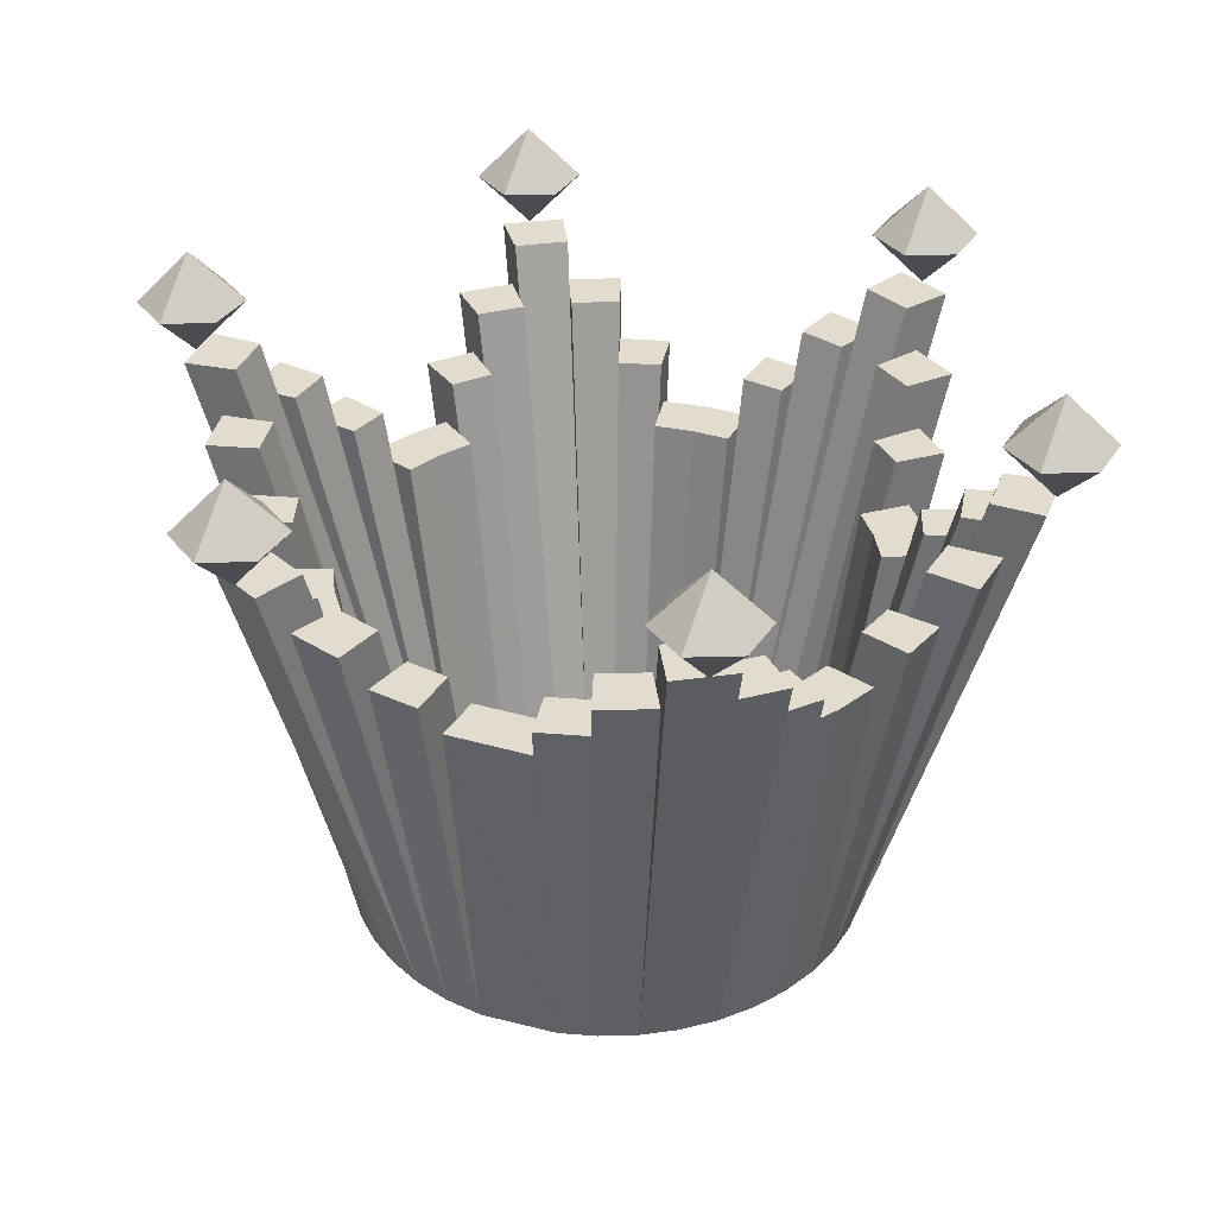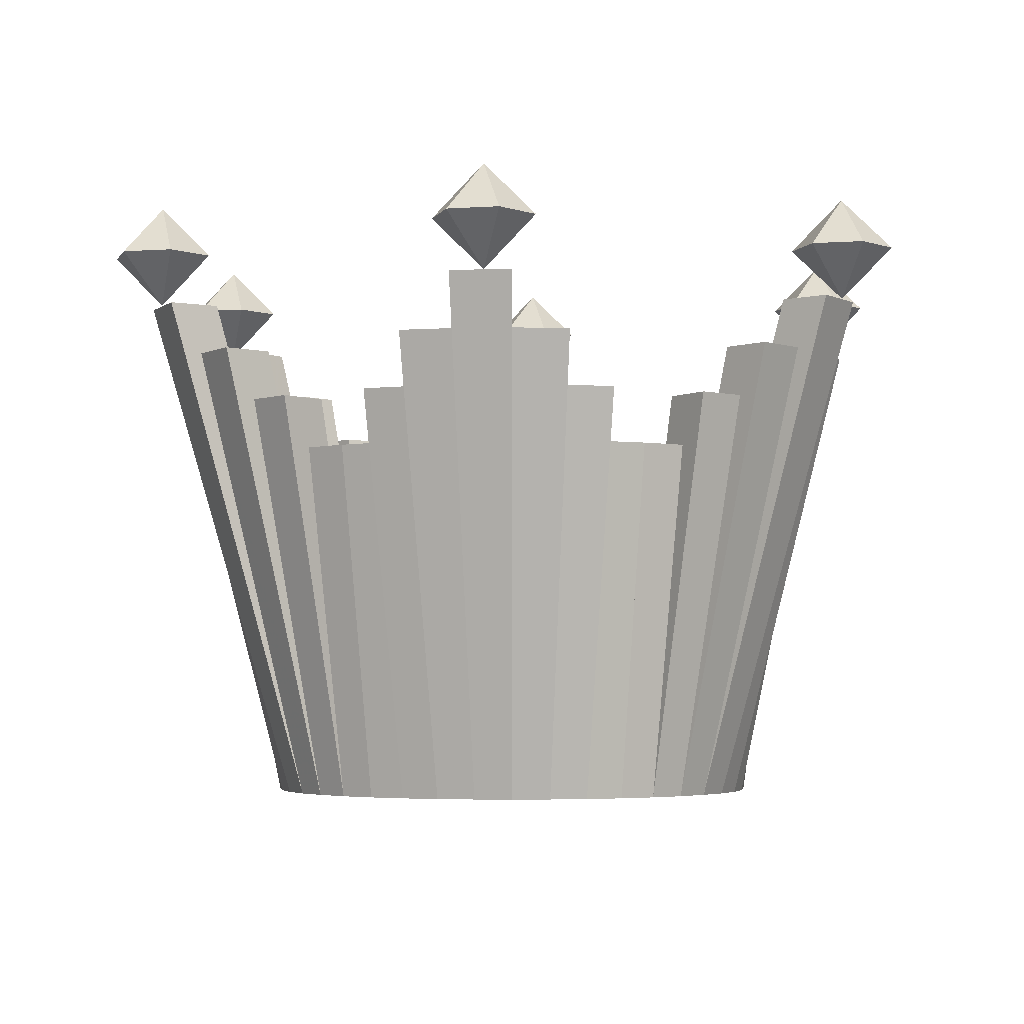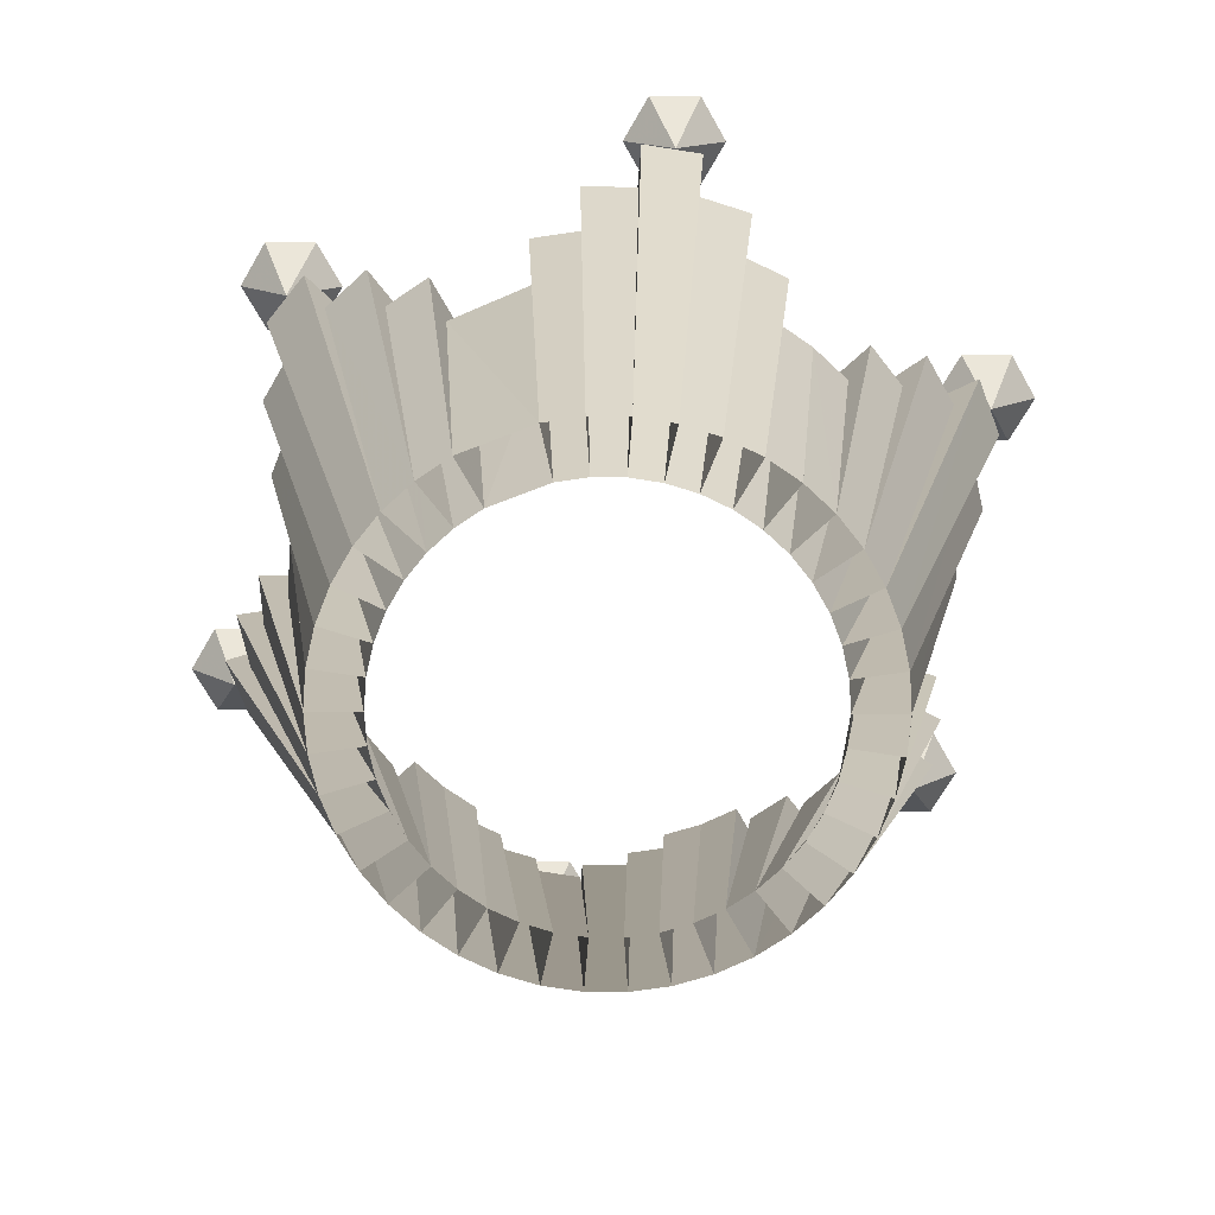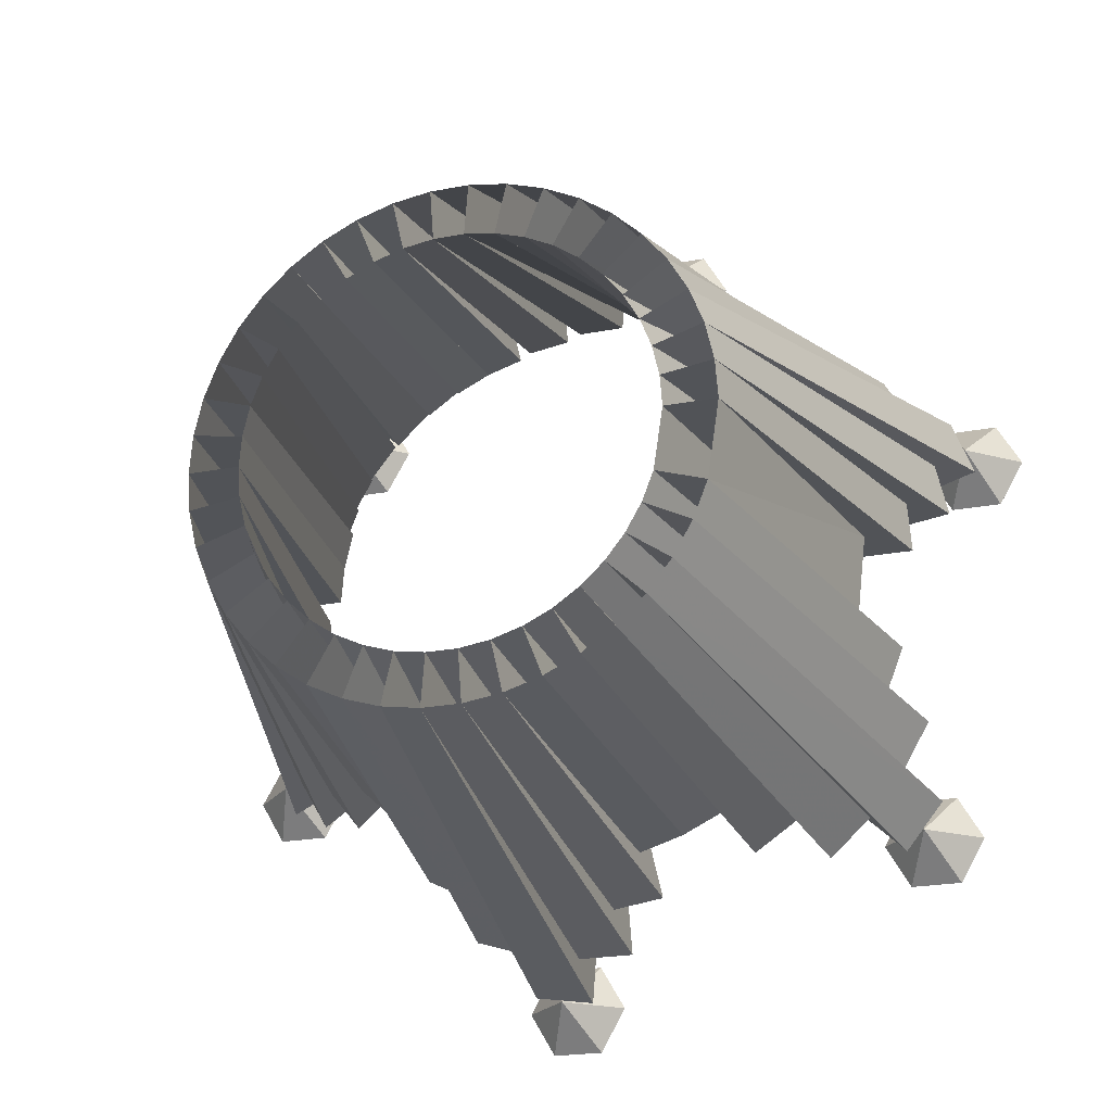
<metadata>
{"format":"obj","ext":"obj","renderer":"f3d","projection":"perspective","resolution":1024,"background":"white","views":[{"elev":34.0,"azim":117.8,"up":"+Y"},{"elev":-3.9,"azim":-47.2,"up":"+Y"},{"elev":-73.2,"azim":119.7,"up":"+Y"},{"elev":-21.7,"azim":19.0,"up":"+Z"}]}
</metadata>
<code>
g crown
v  0.5  0  0
v  0.4  0  0
v  0.5  0.7  0
v  0.6  0.7  0
v  0.5  0.7  0
v  0.6  0.7  0
v  0.5  0  0
v  0.4  0  0
v  0.5667  0.8  0
v  0.6667  0.8  0
v  0.5603  0.8  0.0845
v  0.6592  0.8  0.0994
v  0.4944  0  0.0745
v  0.3955  0  0.0596
v  0.6263  0.9  0.0944
v  0.7251  0.9  0.1093
v  0.6052  0.9  0.1867
v  0.7008  0.9  0.2162
v  0.4778  0  0.1474
v  0.3822  0  0.1179
v  0.6689  1  0.2063
v  0.7645  1  0.2358
v  0.6307  1  0.3037
v  0.7208  1  0.3471
v  0.4505  0  0.2169
v  0.3604  0  0.1736
v  0.5706  0.9  0.2748
v  0.6607  0.9  0.3182
v  0.5233  0.9  0.3568
v  0.6059  0.9  0.4131
v  0.4131  0  0.2817
v  0.3305  0  0.2253
v  0.4682  0.8  0.3192
v  0.5508  0.8  0.3755
v  0.4154  0.8  0.3854
v  0.4887  0.8  0.4534
v  0.3665  0  0.3401
v  0.2932  0  0.2721
v  0.3665  0.7  0.3401
v  0.4398  0.7  0.4081
v  0.3117  0.7  0.3909
v  0.3741  0.7  0.4691
v  0.3117  0  0.3909
v  0.2494  0  0.3127
v  0.3117  0.7  0.3909
v  0.3741  0.7  0.4691
v  0.25  0.7  0.433
v  0.3  0.7  0.5196
v  0.25  0  0.433
v  0.2  0  0.3464
v  0.2833  0.8  0.4907
v  0.3333  0.8  0.5774
v  0.207  0.8  0.5275
v  0.2436  0.8  0.6206
v  0.1827  0  0.4654
v  0.1461  0  0.3723
v  0.2314  0.9  0.5896
v  0.2679  0.9  0.6826
v  0.1409  0.9  0.6175
v  0.1632  0.9  0.7149
v  0.1113  0  0.4875
v  0.089  0  0.39
v  0.1558  1  0.6824
v  0.178  1  0.7799
v  0.0523  1  0.698
v  0.0598  1  0.7978
v  0.0374  0  0.4986
v  0.0299  0  0.3989
v  0.0473  0.9  0.6316
v  0.0548  0.9  0.7313
v -0.0473  0.9  0.6316
v -0.0548  0.9  0.7313
v -0.0374  0  0.4986
v -0.0299  0  0.3989
v -0.0423  0.8  0.5651
v -0.0498  0.8  0.6648
v -0.1261  0.8  0.5525
v -0.1483  0.8  0.65
v -0.1113  0  0.4875
v -0.089  0  0.39
v -0.1113  0.7  0.4875
v -0.1335  0.7  0.585
v -0.1827  0.7  0.4654
v -0.2192  0.7  0.5585
v -0.1827  0  0.4654
v -0.1461  0  0.3723
v -0.1827  0.7  0.4654
v -0.2192  0.7  0.5585
v -0.25  0.7  0.433
v -0.3  0.7  0.5196
v -0.25  0  0.433
v -0.2  0  0.3464
v -0.2833  0.8  0.4907
v -0.3333  0.8  0.5774
v -0.3533  0.8  0.443
v -0.4157  0.8  0.5212
v -0.3117  0  0.3909
v -0.2494  0  0.3127
v -0.3949  0.9  0.4952
v -0.4572  0.9  0.5733
v -0.4643  0.9  0.4308
v -0.5376  0.9  0.4988
v -0.3665  0  0.3401
v -0.2932  0  0.2721
v -0.5131  1  0.4761
v -0.5864  1  0.5441
v -0.5784  1  0.3943
v -0.661  1  0.4507
v -0.4131  0  0.2817
v -0.3305  0  0.2253
v -0.5233  0.9  0.3568
v -0.6059  0.9  0.4131
v -0.5706  0.9  0.2748
v -0.6607  0.9  0.3182
v -0.4505  0  0.2169
v -0.3604  0  0.1736
v -0.5105  0.8  0.2459
v -0.6006  0.8  0.2893
v -0.5415  0.8  0.167
v -0.637  0.8  0.1965
v -0.4778  0  0.1474
v -0.3822  0  0.1179
v -0.4778  0.7  0.1474
v -0.5733  0.7  0.1769
v -0.4944  0.7  0.0745
v -0.5933  0.7  0.0894
v -0.4944  0  0.0745
v -0.3955  0  0.0596
v -0.4944  0.7  0.0745
v -0.5933  0.7  0.0894
v -0.5  0.7  0
v -0.6  0.7  0
v -0.5  0  0
v -0.4  0  0
v -0.5667  0.8  0
v -0.6667  0.8  0
v -0.5603  0.8 -0.0845
v -0.6592  0.8 -0.0994
v -0.4944  0 -0.0745
v -0.3955  0 -0.0596
v -0.6263  0.9 -0.0944
v -0.7251  0.9 -0.1093
v -0.6052  0.9 -0.1867
v -0.7008  0.9 -0.2162
v -0.4778  0 -0.1474
v -0.3822  0 -0.1179
v -0.6689  1 -0.2063
v -0.7645  1 -0.2358
v -0.6307  1 -0.3037
v -0.7208  1 -0.3471
v -0.4505  0 -0.2169
v -0.3604  0 -0.1736
v -0.5706  0.9 -0.2748
v -0.6607  0.9 -0.3182
v -0.5233  0.9 -0.3568
v -0.6059  0.9 -0.4131
v -0.4131  0 -0.2817
v -0.3305  0 -0.2253
v -0.4682  0.8 -0.3192
v -0.5508  0.8 -0.3755
v -0.4154  0.8 -0.3854
v -0.4887  0.8 -0.4534
v -0.3665  0 -0.3401
v -0.2932  0 -0.2721
v -0.3665  0.7 -0.3401
v -0.4398  0.7 -0.4081
v -0.3117  0.7 -0.3909
v -0.3741  0.7 -0.4691
v -0.3117  0 -0.3909
v -0.2494  0 -0.3127
v -0.3117  0.7 -0.3909
v -0.3741  0.7 -0.4691
v -0.25  0.7 -0.433
v -0.3  0.7 -0.5196
v -0.25  0 -0.433
v -0.2  0 -0.3464
v -0.2833  0.8 -0.4907
v -0.3333  0.8 -0.5774
v -0.207  0.8 -0.5275
v -0.2436  0.8 -0.6206
v -0.1827  0 -0.4654
v -0.1461  0 -0.3723
v -0.2314  0.9 -0.5896
v -0.2679  0.9 -0.6826
v -0.1409  0.9 -0.6175
v -0.1632  0.9 -0.7149
v -0.1113  0 -0.4875
v -0.089  0 -0.39
v -0.1558  1 -0.6824
v -0.178  1 -0.7799
v -0.0523  1 -0.698
v -0.0598  1 -0.7978
v -0.0374  0 -0.4986
v -0.0299  0 -0.3989
v -0.0473  0.9 -0.6316
v -0.0548  0.9 -0.7313
v  0.0473  0.9 -0.6316
v  0.0548  0.9 -0.7313
v  0.0374  0 -0.4986
v  0.0299  0 -0.3989
v  0.0423  0.8 -0.5651
v  0.0498  0.8 -0.6648
v  0.1261  0.8 -0.5525
v  0.1483  0.8 -0.65
v  0.1113  0 -0.4875
v  0.089  0 -0.39
v  0.1113  0.7 -0.4875
v  0.1335  0.7 -0.585
v  0.1827  0.7 -0.4654
v  0.2192  0.7 -0.5585
v  0.1827  0 -0.4654
v  0.1461  0 -0.3723
v  0.1827  0.7 -0.4654
v  0.2192  0.7 -0.5585
v  0.25  0.7 -0.433
v  0.3  0.7 -0.5196
v  0.25  0 -0.433
v  0.2  0 -0.3464
v  0.2833  0.8 -0.4907
v  0.3333  0.8 -0.5774
v  0.3533  0.8 -0.443
v  0.4157  0.8 -0.5212
v  0.3117  0 -0.3909
v  0.2494  0 -0.3127
v  0.3949  0.9 -0.4952
v  0.4572  0.9 -0.5733
v  0.4643  0.9 -0.4308
v  0.5376  0.9 -0.4988
v  0.3665  0 -0.3401
v  0.2932  0 -0.2721
v  0.5131  1 -0.4761
v  0.5864  1 -0.5441
v  0.5784  1 -0.3943
v  0.661  1 -0.4507
v  0.4131  0 -0.2817
v  0.3305  0 -0.2253
v  0.5233  0.9 -0.3568
v  0.6059  0.9 -0.4131
v  0.5706  0.9 -0.2748
v  0.6607  0.9 -0.3182
v  0.4505  0 -0.2169
v  0.3604  0 -0.1736
v  0.5105  0.8 -0.2459
v  0.6006  0.8 -0.2893
v  0.5415  0.8 -0.167
v  0.637  0.8 -0.1965
v  0.4778  0 -0.1474
v  0.3822  0 -0.1179
v  0.4778  0.7 -0.1474
v  0.5733  0.7 -0.1769
v  0.4944  0.7 -0
v  0.5933  0.7 -0
v  0.7469  1  0.2867
v  0.8469  1.1  0.2867
v  0.7969  1.1  0.3733
v  0.6969  1.1  0.3733
v  0.6469  1.1  0.2867
v  0.6969  1.1  0.2001
v  0.7969  1.1  0.2001
v  0.7469  1.2  0.2867
v  0.1251  1  0.7902
v  0.2251  1.1  0.7902
v  0.1751  1.1  0.8768
v  0.0751  1.1  0.8768
v  0.0251  1.1  0.7902
v  0.0751  1.1  0.7035
v  0.1751  1.1  0.7035
v  0.1251  1.2  0.7902
v -0.6217  1  0.5035
v -0.5217  1.1  0.5035
v -0.5717  1.1  0.5901
v -0.6717  1.1  0.5901
v -0.7217  1.1  0.5035
v -0.6717  1.1  0.4169
v -0.5717  1.1  0.4169
v -0.6217  1.2  0.5035
v -0.7469  1 -0.2867
v -0.6469  1.1 -0.2867
v -0.6969  1.1 -0.2001
v -0.7969  1.1 -0.2001
v -0.8469  1.1 -0.2867
v -0.7969  1.1 -0.3733
v -0.6969  1.1 -0.3733
v -0.7469  1.2 -0.2867
v -0.1251  1 -0.7902
v -0.0251  1.1 -0.7902
v -0.0751  1.1 -0.7035
v -0.1751  1.1 -0.7035
v -0.2251  1.1 -0.7902
v -0.1751  1.1 -0.8768
v -0.0751  1.1 -0.8768
v -0.1251  1.2 -0.7902
v  0.6217  1 -0.5035
v  0.7217  1.1 -0.5035
v  0.6717  1.1 -0.4169
v  0.5717  1.1 -0.4169
v  0.5217  1.1 -0.5035
v  0.5717  1.1 -0.5901
v  0.6717  1.1 -0.5901
v  0.6217  1.2 -0.5035
f 253 254 255
f 260 255 254
f 253 255 256
f 260 256 255
f 253 256 257
f 260 257 256
f 253 257 258
f 260 258 257
f 253 258 259
f 260 259 258
f 253 259 254
f 260 254 259
f 261 262 263
f 268 263 262
f 261 263 264
f 268 264 263
f 261 264 265
f 268 265 264
f 261 265 266
f 268 266 265
f 261 266 267
f 268 267 266
f 261 267 262
f 268 262 267
f 269 270 271
f 276 271 270
f 269 271 272
f 276 272 271
f 269 272 273
f 276 273 272
f 269 273 274
f 276 274 273
f 269 274 275
f 276 275 274
f 269 275 270
f 276 270 275
f 277 278 279
f 284 279 278
f 277 279 280
f 284 280 279
f 277 280 281
f 284 281 280
f 277 281 282
f 284 282 281
f 277 282 283
f 284 283 282
f 277 283 278
f 284 278 283
f 285 286 287
f 292 287 286
f 285 287 288
f 292 288 287
f 285 288 289
f 292 289 288
f 285 289 290
f 292 290 289
f 285 290 291
f 292 291 290
f 285 291 286
f 292 286 291
f 293 294 295
f 300 295 294
f 293 295 296
f 300 296 295
f 293 296 297
f 300 297 296
f 293 297 298
f 300 298 297
f 293 298 299
f 300 299 298
f 293 299 294
f 300 294 299
f 1 4 6
f 1 6 7
f 4 3 5
f 4 5 6
f 3 2 8
f 3 8 5
f 2 3 4
f 2 4 1
f 7 6 5
f 7 5 8
f 7 10 12
f 7 12 13
f 10 9 11
f 10 11 12
f 9 8 14
f 9 14 11
f 8 9 10
f 8 10 7
f 13 12 11
f 13 11 14
f 13 16 18
f 13 18 19
f 16 15 17
f 16 17 18
f 15 14 20
f 15 20 17
f 14 15 16
f 14 16 13
f 19 18 17
f 19 17 20
f 19 22 24
f 19 24 25
f 22 21 23
f 22 23 24
f 21 20 26
f 21 26 23
f 20 21 22
f 20 22 19
f 25 24 23
f 25 23 26
f 25 28 30
f 25 30 31
f 28 27 29
f 28 29 30
f 27 26 32
f 27 32 29
f 26 27 28
f 26 28 25
f 31 30 29
f 31 29 32
f 31 34 36
f 31 36 37
f 34 33 35
f 34 35 36
f 33 32 38
f 33 38 35
f 32 33 34
f 32 34 31
f 37 36 35
f 37 35 38
f 37 40 42
f 37 42 43
f 40 39 41
f 40 41 42
f 39 38 44
f 39 44 41
f 38 39 40
f 38 40 37
f 43 42 41
f 43 41 44
f 43 46 48
f 43 48 49
f 46 45 47
f 46 47 48
f 45 44 50
f 45 50 47
f 44 45 46
f 44 46 43
f 49 48 47
f 49 47 50
f 49 52 54
f 49 54 55
f 52 51 53
f 52 53 54
f 51 50 56
f 51 56 53
f 50 51 52
f 50 52 49
f 55 54 53
f 55 53 56
f 55 58 60
f 55 60 61
f 58 57 59
f 58 59 60
f 57 56 62
f 57 62 59
f 56 57 58
f 56 58 55
f 61 60 59
f 61 59 62
f 61 64 66
f 61 66 67
f 64 63 65
f 64 65 66
f 63 62 68
f 63 68 65
f 62 63 64
f 62 64 61
f 67 66 65
f 67 65 68
f 67 70 72
f 67 72 73
f 70 69 71
f 70 71 72
f 69 68 74
f 69 74 71
f 68 69 70
f 68 70 67
f 73 72 71
f 73 71 74
f 73 76 78
f 73 78 79
f 76 75 77
f 76 77 78
f 75 74 80
f 75 80 77
f 74 75 76
f 74 76 73
f 79 78 77
f 79 77 80
f 79 82 84
f 79 84 85
f 82 81 83
f 82 83 84
f 81 80 86
f 81 86 83
f 80 81 82
f 80 82 79
f 85 84 83
f 85 83 86
f 85 88 90
f 85 90 91
f 88 87 89
f 88 89 90
f 87 86 92
f 87 92 89
f 86 87 88
f 86 88 85
f 91 90 89
f 91 89 92
f 91 94 96
f 91 96 97
f 94 93 95
f 94 95 96
f 93 92 98
f 93 98 95
f 92 93 94
f 92 94 91
f 97 96 95
f 97 95 98
f 97 100 102
f 97 102 103
f 100 99 101
f 100 101 102
f 99 98 104
f 99 104 101
f 98 99 100
f 98 100 97
f 103 102 101
f 103 101 104
f 103 106 108
f 103 108 109
f 106 105 107
f 106 107 108
f 105 104 110
f 105 110 107
f 104 105 106
f 104 106 103
f 109 108 107
f 109 107 110
f 109 112 114
f 109 114 115
f 112 111 113
f 112 113 114
f 111 110 116
f 111 116 113
f 110 111 112
f 110 112 109
f 115 114 113
f 115 113 116
f 115 118 120
f 115 120 121
f 118 117 119
f 118 119 120
f 117 116 122
f 117 122 119
f 116 117 118
f 116 118 115
f 121 120 119
f 121 119 122
f 121 124 126
f 121 126 127
f 124 123 125
f 124 125 126
f 123 122 128
f 123 128 125
f 122 123 124
f 122 124 121
f 127 126 125
f 127 125 128
f 127 130 132
f 127 132 133
f 130 129 131
f 130 131 132
f 129 128 134
f 129 134 131
f 128 129 130
f 128 130 127
f 133 132 131
f 133 131 134
f 133 136 138
f 133 138 139
f 136 135 137
f 136 137 138
f 135 134 140
f 135 140 137
f 134 135 136
f 134 136 133
f 139 138 137
f 139 137 140
f 139 142 144
f 139 144 145
f 142 141 143
f 142 143 144
f 141 140 146
f 141 146 143
f 140 141 142
f 140 142 139
f 145 144 143
f 145 143 146
f 145 148 150
f 145 150 151
f 148 147 149
f 148 149 150
f 147 146 152
f 147 152 149
f 146 147 148
f 146 148 145
f 151 150 149
f 151 149 152
f 151 154 156
f 151 156 157
f 154 153 155
f 154 155 156
f 153 152 158
f 153 158 155
f 152 153 154
f 152 154 151
f 157 156 155
f 157 155 158
f 157 160 162
f 157 162 163
f 160 159 161
f 160 161 162
f 159 158 164
f 159 164 161
f 158 159 160
f 158 160 157
f 163 162 161
f 163 161 164
f 163 166 168
f 163 168 169
f 166 165 167
f 166 167 168
f 165 164 170
f 165 170 167
f 164 165 166
f 164 166 163
f 169 168 167
f 169 167 170
f 169 172 174
f 169 174 175
f 172 171 173
f 172 173 174
f 171 170 176
f 171 176 173
f 170 171 172
f 170 172 169
f 175 174 173
f 175 173 176
f 175 178 180
f 175 180 181
f 178 177 179
f 178 179 180
f 177 176 182
f 177 182 179
f 176 177 178
f 176 178 175
f 181 180 179
f 181 179 182
f 181 184 186
f 181 186 187
f 184 183 185
f 184 185 186
f 183 182 188
f 183 188 185
f 182 183 184
f 182 184 181
f 187 186 185
f 187 185 188
f 187 190 192
f 187 192 193
f 190 189 191
f 190 191 192
f 189 188 194
f 189 194 191
f 188 189 190
f 188 190 187
f 193 192 191
f 193 191 194
f 193 196 198
f 193 198 199
f 196 195 197
f 196 197 198
f 195 194 200
f 195 200 197
f 194 195 196
f 194 196 193
f 199 198 197
f 199 197 200
f 199 202 204
f 199 204 205
f 202 201 203
f 202 203 204
f 201 200 206
f 201 206 203
f 200 201 202
f 200 202 199
f 205 204 203
f 205 203 206
f 205 208 210
f 205 210 211
f 208 207 209
f 208 209 210
f 207 206 212
f 207 212 209
f 206 207 208
f 206 208 205
f 211 210 209
f 211 209 212
f 211 214 216
f 211 216 217
f 214 213 215
f 214 215 216
f 213 212 218
f 213 218 215
f 212 213 214
f 212 214 211
f 217 216 215
f 217 215 218
f 217 220 222
f 217 222 223
f 220 219 221
f 220 221 222
f 219 218 224
f 219 224 221
f 218 219 220
f 218 220 217
f 223 222 221
f 223 221 224
f 223 226 228
f 223 228 229
f 226 225 227
f 226 227 228
f 225 224 230
f 225 230 227
f 224 225 226
f 224 226 223
f 229 228 227
f 229 227 230
f 229 232 234
f 229 234 235
f 232 231 233
f 232 233 234
f 231 230 236
f 231 236 233
f 230 231 232
f 230 232 229
f 235 234 233
f 235 233 236
f 235 238 240
f 235 240 241
f 238 237 239
f 238 239 240
f 237 236 242
f 237 242 239
f 236 237 238
f 236 238 235
f 241 240 239
f 241 239 242
f 241 244 246
f 241 246 247
f 244 243 245
f 244 245 246
f 243 242 248
f 243 248 245
f 242 243 244
f 242 244 241
f 247 246 245
f 247 245 248
f 247 250 252
f 247 252 1
f 250 249 251
f 250 251 252
f 249 248 2
f 249 2 251
f 248 249 250
f 248 250 247
f 1 252 251
f 1 251 2

</code>
